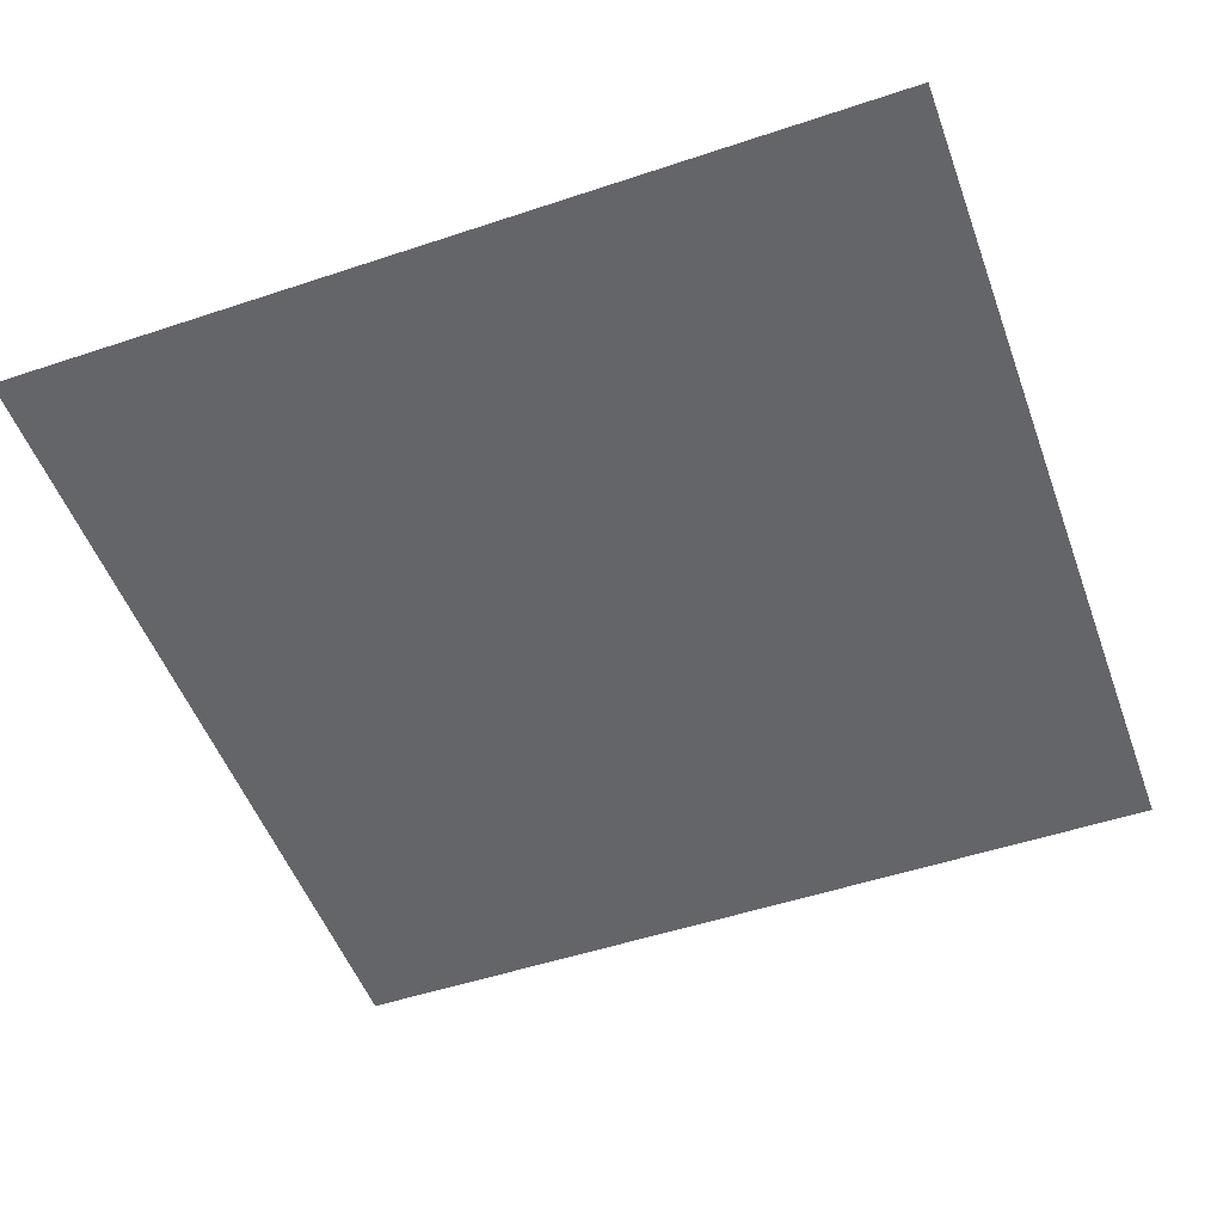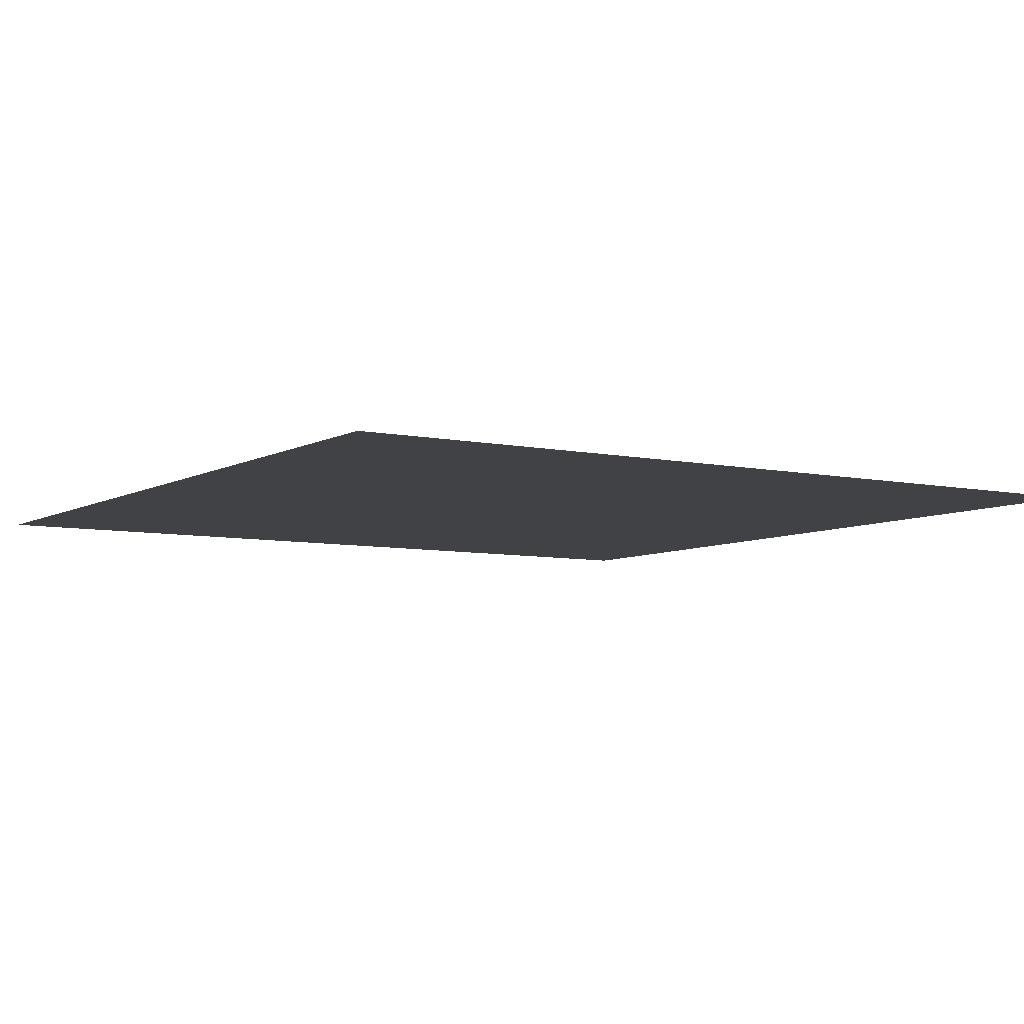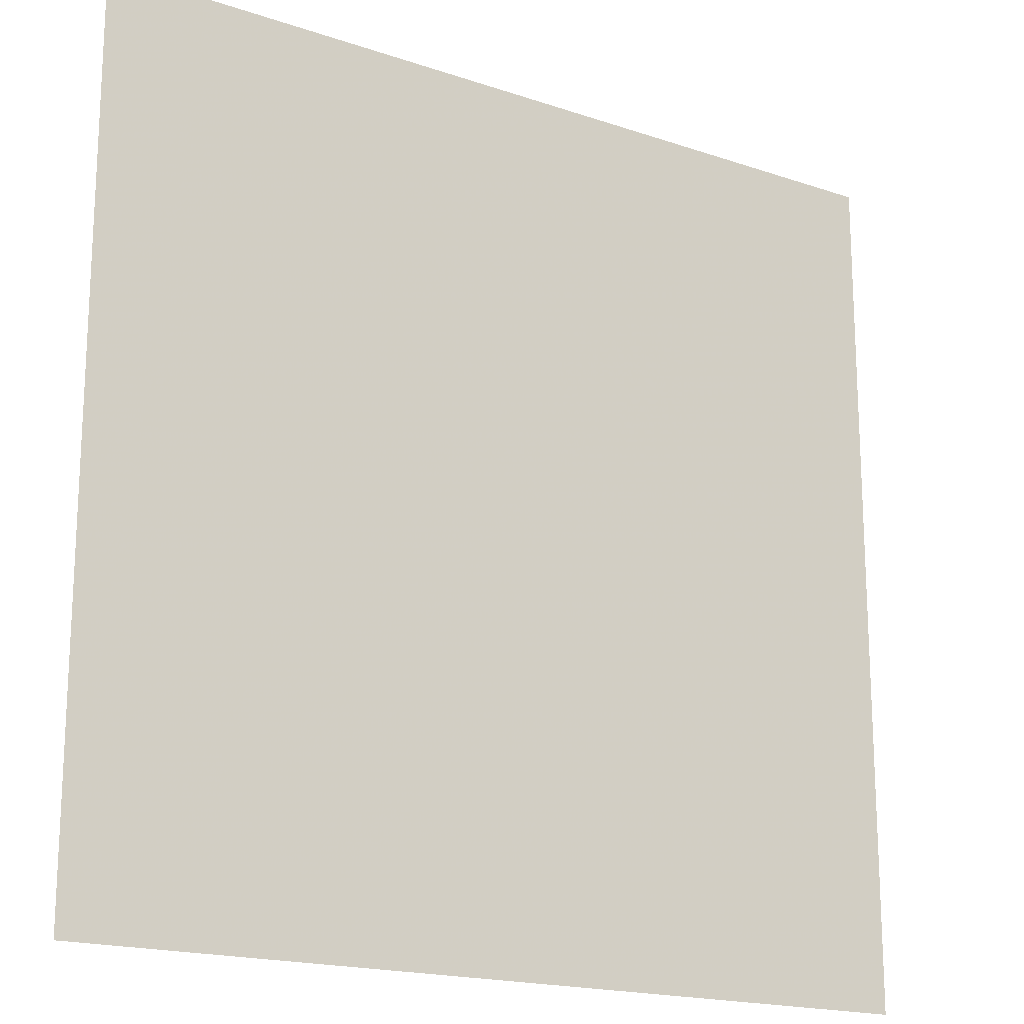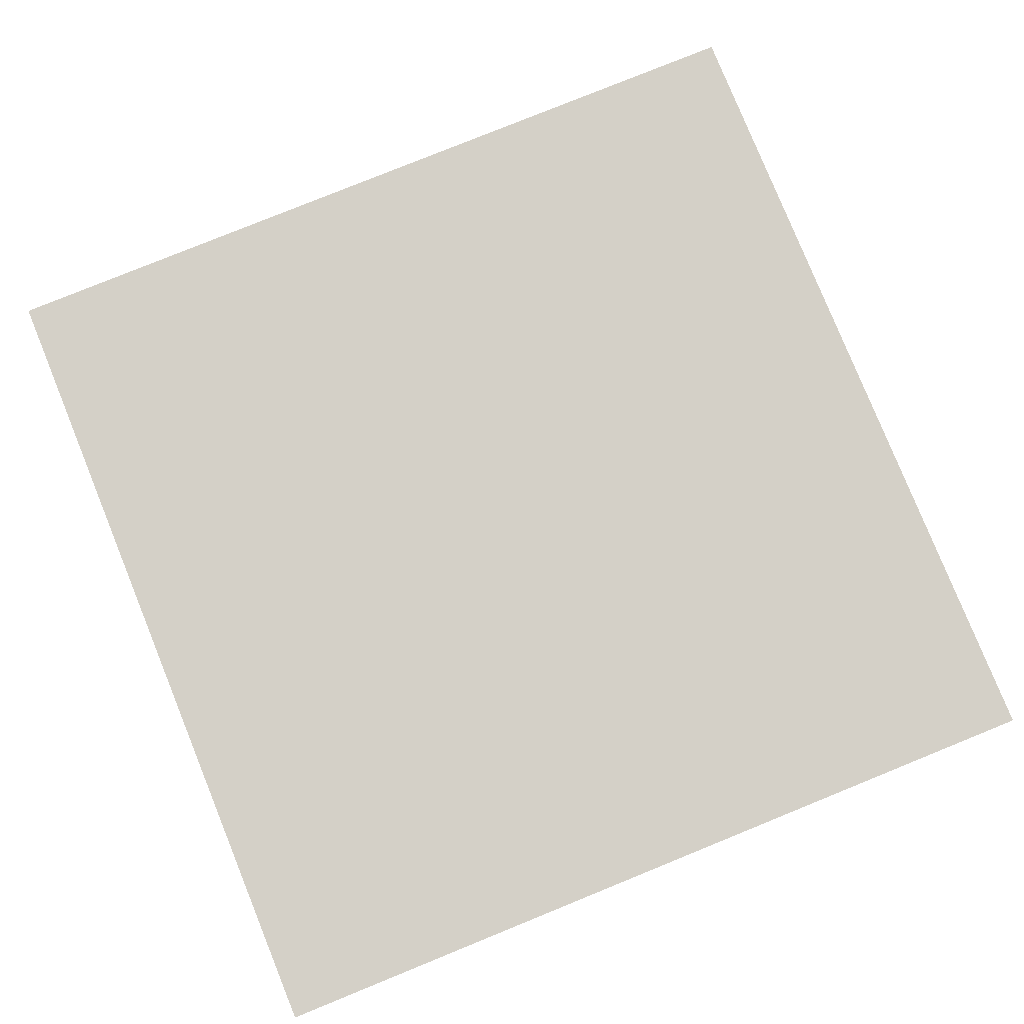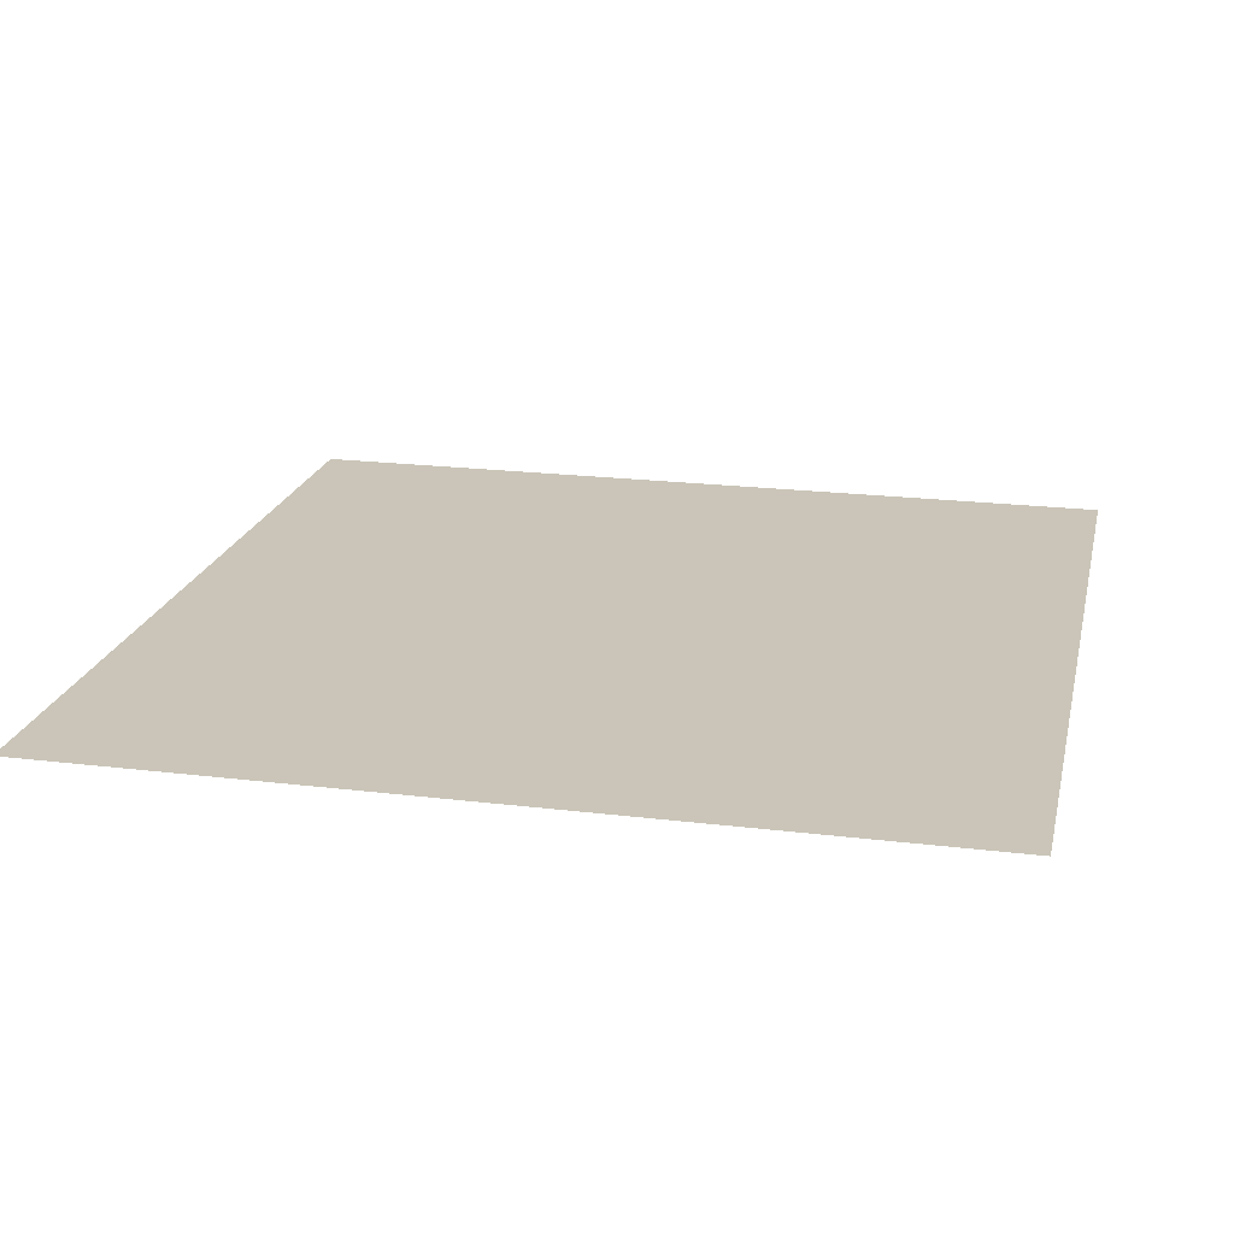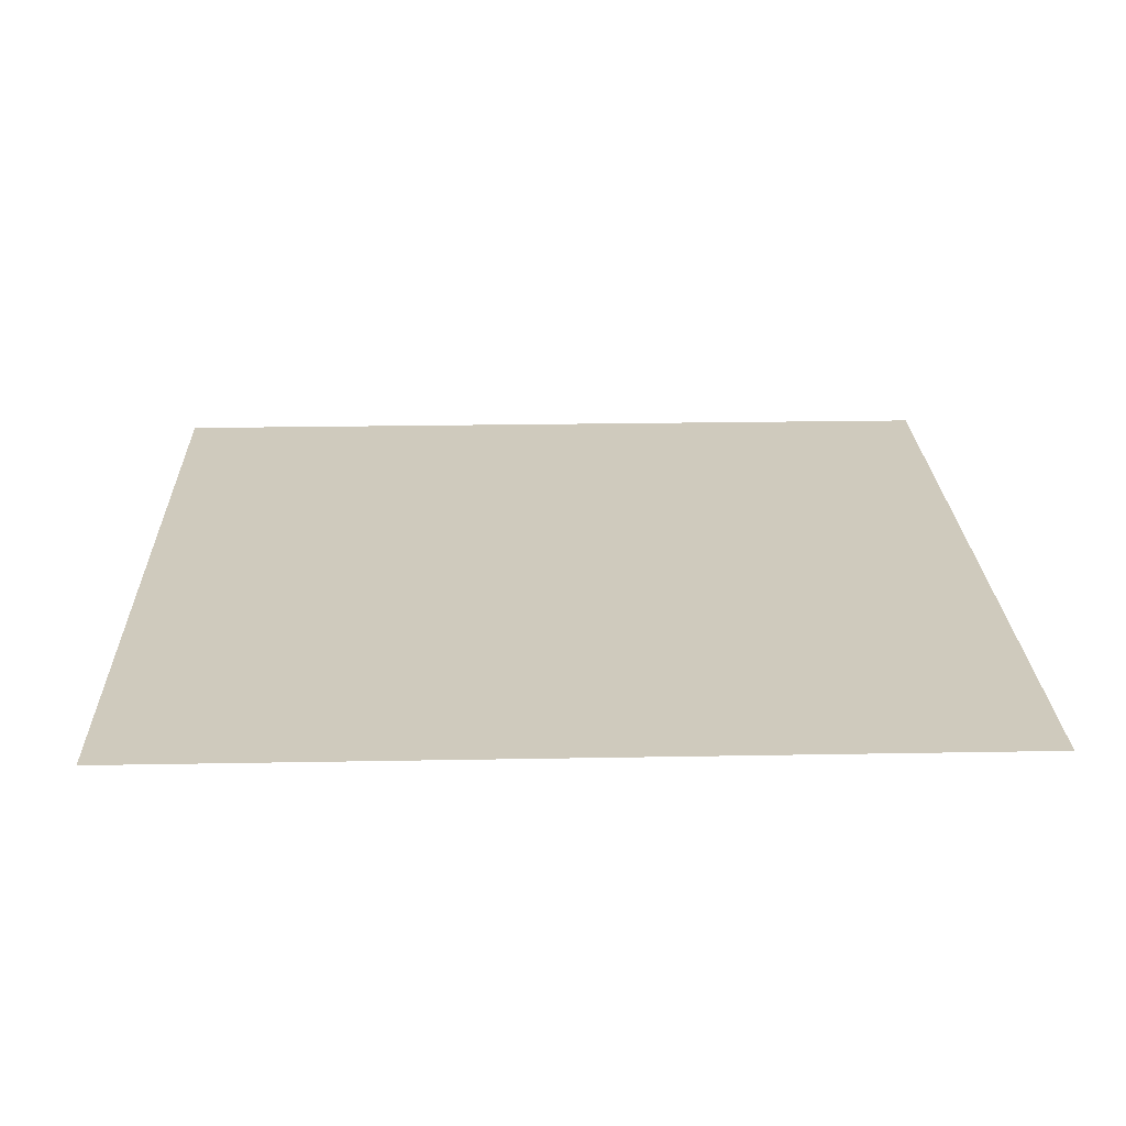
<metadata>
{"format":"obj","ext":"obj","renderer":"f3d","projection":"perspective","resolution":1024,"background":"white","views":[{"elev":-51.5,"azim":109.9,"up":"+Y"},{"elev":-6.7,"azim":147.5,"up":"+Y"},{"elev":-18.1,"azim":-33.5,"up":"+Z"},{"elev":79.9,"azim":-112.1,"up":"+Y"},{"elev":20.5,"azim":-167.4,"up":"+Y"},{"elev":23.0,"azim":-91.8,"up":"+Y"}]}
</metadata>
<code>
o Plane
v -0.5 0.5 0.5
v -0.5 0.5 -0.5
v 0.5 0.5 0.5
v 0.5 0.5 -0.5
f 2 1 3
f 4 2 3

</code>
